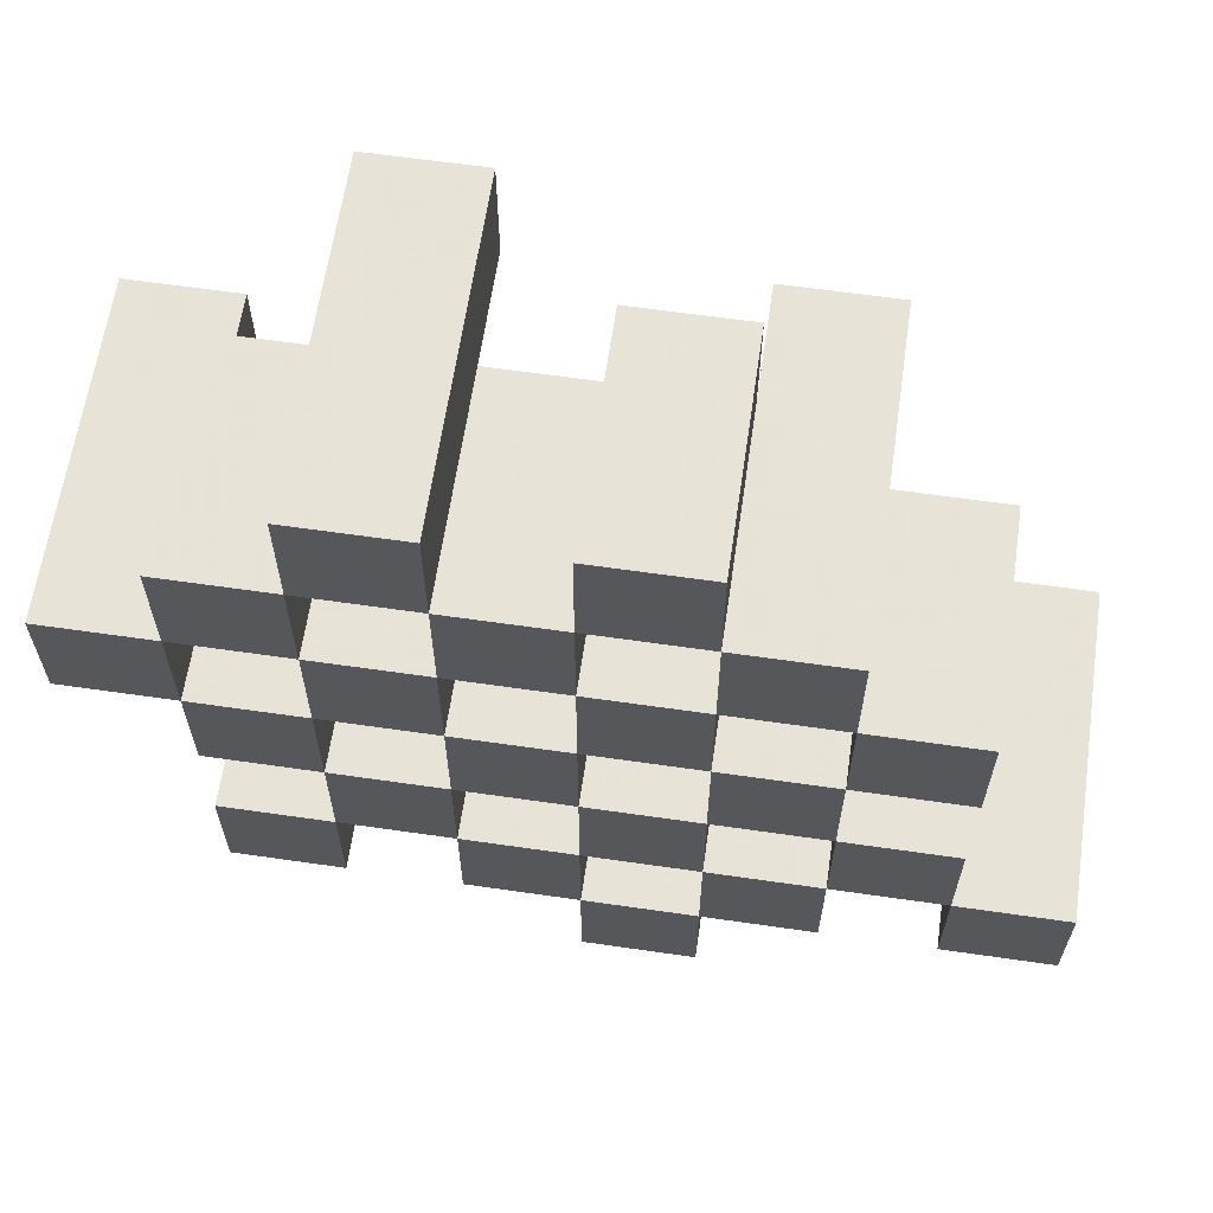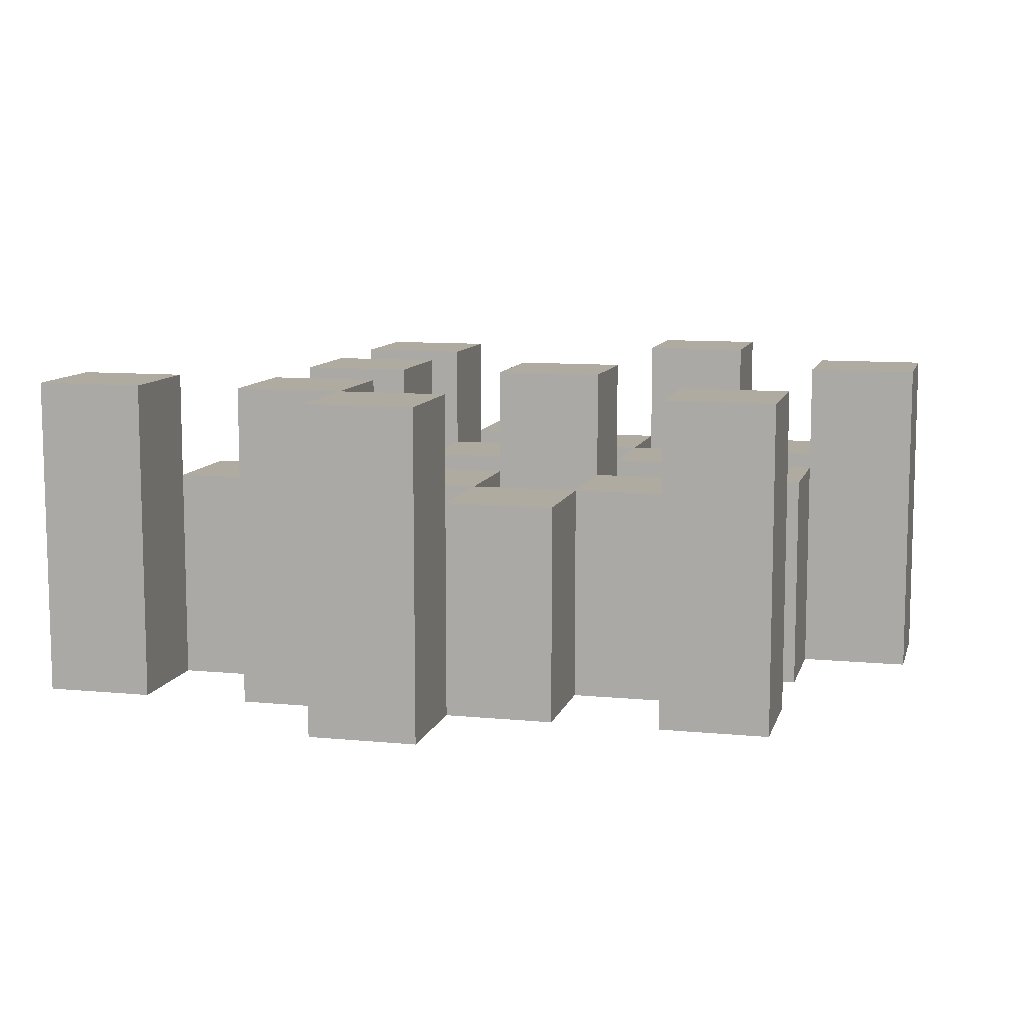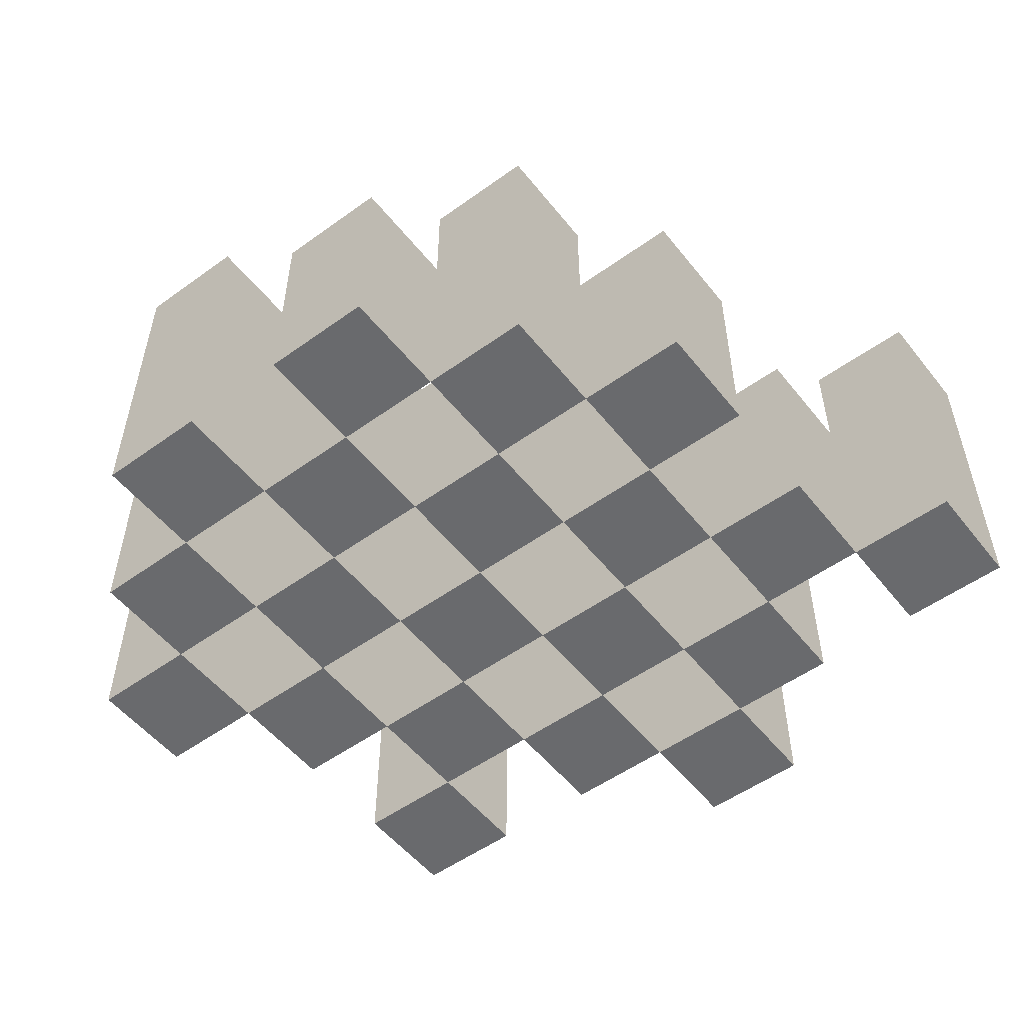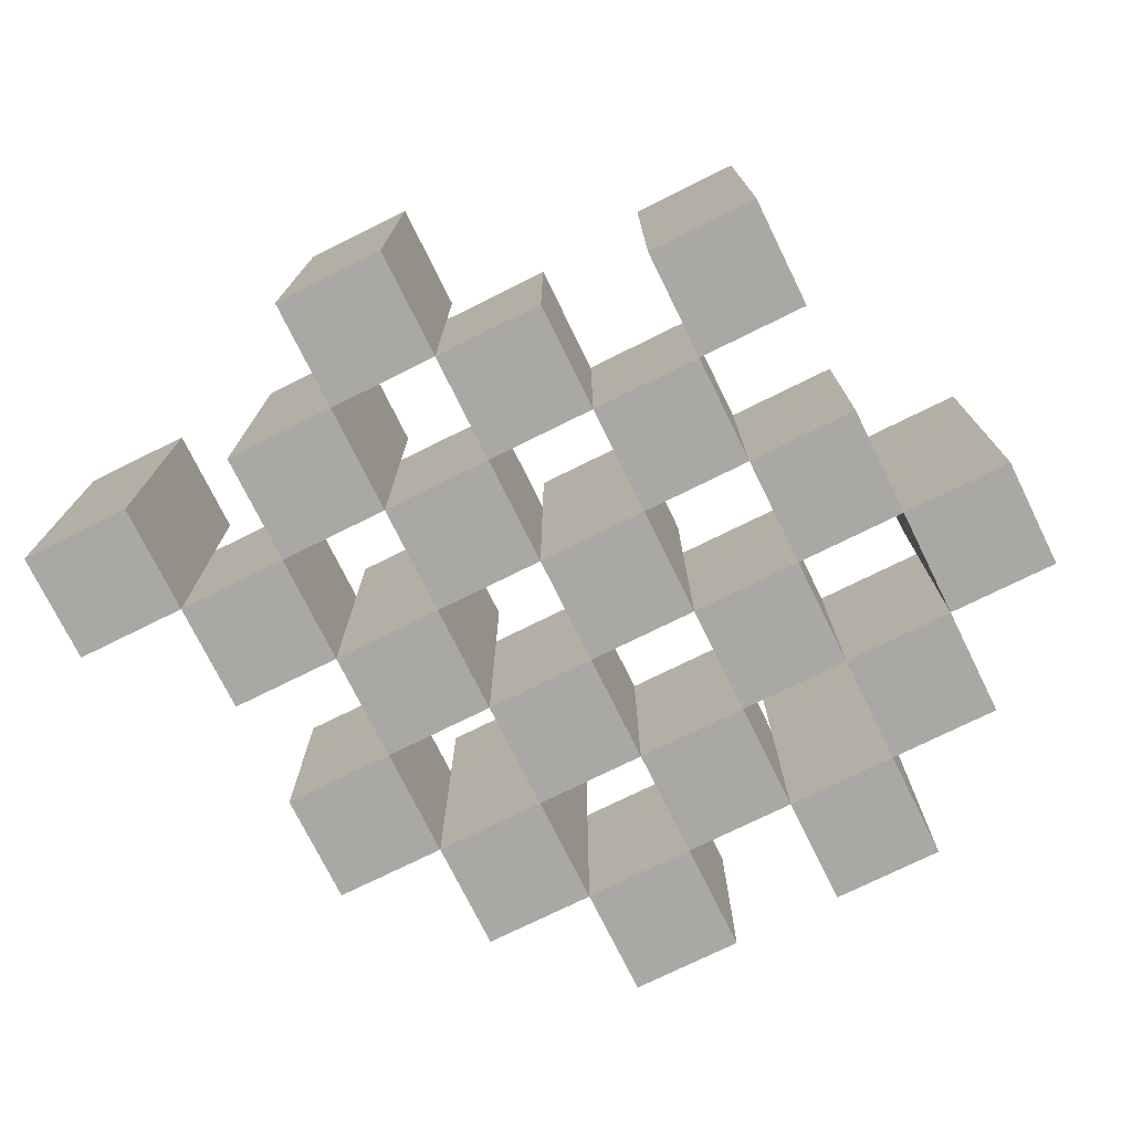
<metadata>
{"format":"obj","ext":"obj","renderer":"f3d","projection":"perspective","resolution":1024,"background":"white","views":[{"elev":62.8,"azim":8.3,"up":"+Z"},{"elev":9.8,"azim":-165.9,"up":"+Y"},{"elev":-53.1,"azim":37.6,"up":"+Y"},{"elev":-74.9,"azim":-153.7,"up":"+Y"}]}
</metadata>
<code>
o
v 13.2 0.9 37.7
v 13.2 0.9 37.6
v 13.2 1.2 37.7
v 13.2 1.2 37.6
v 13.3 0.9 37.8
v 13.3 0.9 37.7
v 13.3 0.9 37.6
v 13.3 0.9 37.5
v 13.3 0.9 37.4
v 13.3 0.9 37.3
v 13.3 1.1 37.8
v 13.3 1.1 37.7
v 13.3 1.1 37.6
v 13.3 1.1 37.5
v 13.3 1.2 37.4
v 13.3 1.2 37.3
v 13.4 0.9 37.9
v 13.4 0.9 37.8
v 13.4 0.9 37.7
v 13.4 0.9 37.6
v 13.4 0.9 37.5
v 13.4 0.9 37.4
v 13.4 1.1 37.8
v 13.4 1.1 37.7
v 13.4 1.1 37.6
v 13.4 1.1 37.5
v 13.4 1.1 37.4
v 13.4 1.2 37.9
v 13.4 1.2 37.8
v 13.5 0.9 37.8
v 13.5 0.9 37.7
v 13.5 0.9 37.6
v 13.5 0.9 37.5
v 13.5 0.9 37.4
v 13.5 0.9 37.3
v 13.5 1.1 37.8
v 13.5 1.1 37.7
v 13.5 1.1 37.6
v 13.5 1.1 37.5
v 13.5 1.1 37.4
v 13.5 1.1 37.3
v 13.5 1.2 37.6
v 13.5 1.2 37.5
v 13.6 0.9 37.9
v 13.6 0.9 37.8
v 13.6 0.9 37.7
v 13.6 0.9 37.6
v 13.6 0.9 37.5
v 13.6 0.9 37.4
v 13.6 0.9 37.3
v 13.6 0.9 37.2
v 13.6 1.1 37.9
v 13.6 1.1 37.8
v 13.6 1.1 37.7
v 13.6 1.1 37.6
v 13.6 1.1 37.5
v 13.6 1.1 37.4
v 13.6 1.1 37.3
v 13.6 1.2 37.3
v 13.6 1.2 37.2
v 13.7 0.9 37.8
v 13.7 0.9 37.7
v 13.7 0.9 37.6
v 13.7 0.9 37.5
v 13.7 0.9 37.4
v 13.7 0.9 37.3
v 13.7 1.1 37.8
v 13.7 1.1 37.7
v 13.7 1.1 37.6
v 13.7 1.1 37.5
v 13.7 1.1 37.4
v 13.7 1.2 37.8
v 13.7 1.2 37.7
v 13.7 1.2 37.6
v 13.7 1.2 37.5
v 13.7 1.2 37.4
v 13.7 1.2 37.3
v 13.8 0.9 37.7
v 13.8 0.9 37.6
v 13.8 0.9 37.5
v 13.8 0.9 37.4
v 13.8 1.1 37.7
v 13.8 1.1 37.6
v 13.8 1.1 37.5
v 13.8 1.1 37.4
v 13.9 0.9 37.4
v 13.9 0.9 37.3
v 13.9 1.1 37.4
v 13.9 1.2 37.4
v 13.9 1.2 37.3
v 13.3 0.9 37.7
v 13.3 0.9 37.6
v 13.3 1.1 37.7
v 13.3 1.1 37.6
v 13.3 1.2 37.7
v 13.3 1.2 37.6
v 13.4 0.9 37.8
v 13.4 0.9 37.7
v 13.4 0.9 37.6
v 13.4 0.9 37.5
v 13.4 0.9 37.4
v 13.4 0.9 37.3
v 13.4 1.1 37.8
v 13.4 1.1 37.7
v 13.4 1.1 37.6
v 13.4 1.1 37.5
v 13.4 1.1 37.4
v 13.4 1.2 37.4
v 13.4 1.2 37.3
v 13.5 0.9 37.9
v 13.5 0.9 37.8
v 13.5 0.9 37.7
v 13.5 0.9 37.6
v 13.5 0.9 37.5
v 13.5 0.9 37.4
v 13.5 1.1 37.8
v 13.5 1.1 37.7
v 13.5 1.1 37.6
v 13.5 1.1 37.5
v 13.5 1.1 37.4
v 13.5 1.2 37.9
v 13.5 1.2 37.8
v 13.6 0.9 37.8
v 13.6 0.9 37.7
v 13.6 0.9 37.6
v 13.6 0.9 37.5
v 13.6 0.9 37.4
v 13.6 0.9 37.3
v 13.6 1.1 37.8
v 13.6 1.1 37.7
v 13.6 1.1 37.6
v 13.6 1.1 37.5
v 13.6 1.1 37.4
v 13.6 1.1 37.3
v 13.6 1.2 37.6
v 13.6 1.2 37.5
v 13.7 0.9 37.9
v 13.7 0.9 37.8
v 13.7 0.9 37.7
v 13.7 0.9 37.6
v 13.7 0.9 37.5
v 13.7 0.9 37.4
v 13.7 0.9 37.3
v 13.7 0.9 37.2
v 13.7 1.1 37.9
v 13.7 1.1 37.8
v 13.7 1.1 37.7
v 13.7 1.1 37.6
v 13.7 1.1 37.5
v 13.7 1.1 37.4
v 13.7 1.2 37.3
v 13.7 1.2 37.2
v 13.8 0.9 37.8
v 13.8 0.9 37.7
v 13.8 0.9 37.6
v 13.8 0.9 37.5
v 13.8 0.9 37.4
v 13.8 0.9 37.3
v 13.8 1.1 37.7
v 13.8 1.1 37.6
v 13.8 1.1 37.5
v 13.8 1.1 37.4
v 13.8 1.2 37.8
v 13.8 1.2 37.7
v 13.8 1.2 37.6
v 13.8 1.2 37.5
v 13.8 1.2 37.4
v 13.8 1.2 37.3
v 13.9 0.9 37.7
v 13.9 0.9 37.6
v 13.9 0.9 37.5
v 13.9 0.9 37.4
v 13.9 1.1 37.7
v 13.9 1.1 37.6
v 13.9 1.1 37.5
v 13.9 1.1 37.4
v 14 0.9 37.4
v 14 0.9 37.3
v 14 1.2 37.4
v 14 1.2 37.3
v 13.4 0.9 37.9
v 13.4 1.2 37.9
v 13.5 0.9 37.9
v 13.5 1.2 37.9
v 13.6 0.9 37.9
v 13.6 1.1 37.9
v 13.7 0.9 37.9
v 13.7 1.1 37.9
v 13.3 0.9 37.8
v 13.3 1.1 37.8
v 13.4 0.9 37.8
v 13.4 1.1 37.8
v 13.5 0.9 37.8
v 13.5 1.1 37.8
v 13.6 0.9 37.8
v 13.6 1.1 37.8
v 13.7 0.9 37.8
v 13.7 1.1 37.8
v 13.7 1.2 37.8
v 13.8 0.9 37.8
v 13.8 1.2 37.8
v 13.2 0.9 37.7
v 13.2 1.2 37.7
v 13.3 0.9 37.7
v 13.3 1.1 37.7
v 13.3 1.2 37.7
v 13.4 0.9 37.7
v 13.4 1.1 37.7
v 13.5 0.9 37.7
v 13.5 1.1 37.7
v 13.6 0.9 37.7
v 13.6 1.1 37.7
v 13.7 0.9 37.7
v 13.7 1.1 37.7
v 13.8 0.9 37.7
v 13.8 1.1 37.7
v 13.9 0.9 37.7
v 13.9 1.1 37.7
v 13.3 0.9 37.6
v 13.3 1.1 37.6
v 13.4 0.9 37.6
v 13.4 1.1 37.6
v 13.5 0.9 37.6
v 13.5 1.1 37.6
v 13.5 1.2 37.6
v 13.6 0.9 37.6
v 13.6 1.1 37.6
v 13.6 1.2 37.6
v 13.7 0.9 37.6
v 13.7 1.1 37.6
v 13.7 1.2 37.6
v 13.8 0.9 37.6
v 13.8 1.1 37.6
v 13.8 1.2 37.6
v 13.4 0.9 37.5
v 13.4 1.1 37.5
v 13.5 0.9 37.5
v 13.5 1.1 37.5
v 13.6 0.9 37.5
v 13.6 1.1 37.5
v 13.7 0.9 37.5
v 13.7 1.1 37.5
v 13.8 0.9 37.5
v 13.8 1.1 37.5
v 13.9 0.9 37.5
v 13.9 1.1 37.5
v 13.3 0.9 37.4
v 13.3 1.2 37.4
v 13.4 0.9 37.4
v 13.4 1.1 37.4
v 13.4 1.2 37.4
v 13.5 0.9 37.4
v 13.5 1.1 37.4
v 13.6 0.9 37.4
v 13.6 1.1 37.4
v 13.7 0.9 37.4
v 13.7 1.1 37.4
v 13.7 1.2 37.4
v 13.8 0.9 37.4
v 13.8 1.1 37.4
v 13.8 1.2 37.4
v 13.9 0.9 37.4
v 13.9 1.1 37.4
v 13.9 1.2 37.4
v 14 0.9 37.4
v 14 1.2 37.4
v 13.6 0.9 37.3
v 13.6 1.1 37.3
v 13.6 1.2 37.3
v 13.7 0.9 37.3
v 13.7 1.2 37.3
v 13.4 0.9 37.8
v 13.4 1.1 37.8
v 13.4 1.2 37.8
v 13.5 0.9 37.8
v 13.5 1.1 37.8
v 13.5 1.2 37.8
v 13.6 0.9 37.8
v 13.6 1.1 37.8
v 13.7 0.9 37.8
v 13.7 1.1 37.8
v 13.3 0.9 37.7
v 13.3 1.1 37.7
v 13.4 0.9 37.7
v 13.4 1.1 37.7
v 13.5 0.9 37.7
v 13.5 1.1 37.7
v 13.6 0.9 37.7
v 13.6 1.1 37.7
v 13.7 0.9 37.7
v 13.7 1.1 37.7
v 13.7 1.2 37.7
v 13.8 0.9 37.7
v 13.8 1.1 37.7
v 13.8 1.2 37.7
v 13.2 0.9 37.6
v 13.2 1.2 37.6
v 13.3 0.9 37.6
v 13.3 1.1 37.6
v 13.3 1.2 37.6
v 13.4 0.9 37.6
v 13.4 1.1 37.6
v 13.5 0.9 37.6
v 13.5 1.1 37.6
v 13.6 0.9 37.6
v 13.6 1.1 37.6
v 13.7 0.9 37.6
v 13.7 1.1 37.6
v 13.8 0.9 37.6
v 13.8 1.1 37.6
v 13.9 0.9 37.6
v 13.9 1.1 37.6
v 13.3 0.9 37.5
v 13.3 1.1 37.5
v 13.4 0.9 37.5
v 13.4 1.1 37.5
v 13.5 0.9 37.5
v 13.5 1.1 37.5
v 13.5 1.2 37.5
v 13.6 0.9 37.5
v 13.6 1.1 37.5
v 13.6 1.2 37.5
v 13.7 0.9 37.5
v 13.7 1.1 37.5
v 13.7 1.2 37.5
v 13.8 0.9 37.5
v 13.8 1.1 37.5
v 13.8 1.2 37.5
v 13.4 0.9 37.4
v 13.4 1.1 37.4
v 13.5 0.9 37.4
v 13.5 1.1 37.4
v 13.6 0.9 37.4
v 13.6 1.1 37.4
v 13.7 0.9 37.4
v 13.7 1.1 37.4
v 13.8 0.9 37.4
v 13.8 1.1 37.4
v 13.9 0.9 37.4
v 13.9 1.1 37.4
v 13.3 0.9 37.3
v 13.3 1.2 37.3
v 13.4 0.9 37.3
v 13.4 1.2 37.3
v 13.5 0.9 37.3
v 13.5 1.1 37.3
v 13.6 0.9 37.3
v 13.6 1.1 37.3
v 13.7 0.9 37.3
v 13.7 1.2 37.3
v 13.8 0.9 37.3
v 13.8 1.2 37.3
v 13.9 0.9 37.3
v 13.9 1.2 37.3
v 14 0.9 37.3
v 14 1.2 37.3
v 13.6 0.9 37.2
v 13.6 1.2 37.2
v 13.7 0.9 37.2
v 13.7 1.2 37.2
v 13.4 0.9 37.9
v 13.5 0.9 37.9
v 13.6 0.9 37.9
v 13.7 0.9 37.9
v 13.3 0.9 37.8
v 13.4 0.9 37.8
v 13.5 0.9 37.8
v 13.6 0.9 37.8
v 13.7 0.9 37.8
v 13.8 0.9 37.8
v 13.2 0.9 37.7
v 13.3 0.9 37.7
v 13.4 0.9 37.7
v 13.5 0.9 37.7
v 13.6 0.9 37.7
v 13.7 0.9 37.7
v 13.8 0.9 37.7
v 13.9 0.9 37.7
v 13.2 0.9 37.6
v 13.3 0.9 37.6
v 13.4 0.9 37.6
v 13.5 0.9 37.6
v 13.6 0.9 37.6
v 13.7 0.9 37.6
v 13.8 0.9 37.6
v 13.9 0.9 37.6
v 13.3 0.9 37.5
v 13.4 0.9 37.5
v 13.5 0.9 37.5
v 13.6 0.9 37.5
v 13.7 0.9 37.5
v 13.8 0.9 37.5
v 13.9 0.9 37.5
v 13.3 0.9 37.4
v 13.4 0.9 37.4
v 13.5 0.9 37.4
v 13.6 0.9 37.4
v 13.7 0.9 37.4
v 13.8 0.9 37.4
v 13.9 0.9 37.4
v 14 0.9 37.4
v 13.3 0.9 37.3
v 13.4 0.9 37.3
v 13.5 0.9 37.3
v 13.6 0.9 37.3
v 13.7 0.9 37.3
v 13.8 0.9 37.3
v 13.9 0.9 37.3
v 14 0.9 37.3
v 13.6 0.9 37.2
v 13.7 0.9 37.2
v 13.6 1.1 37.9
v 13.7 1.1 37.9
v 13.3 1.1 37.8
v 13.4 1.1 37.8
v 13.5 1.1 37.8
v 13.6 1.1 37.8
v 13.7 1.1 37.8
v 13.3 1.1 37.7
v 13.4 1.1 37.7
v 13.5 1.1 37.7
v 13.6 1.1 37.7
v 13.7 1.1 37.7
v 13.8 1.1 37.7
v 13.9 1.1 37.7
v 13.3 1.1 37.6
v 13.4 1.1 37.6
v 13.5 1.1 37.6
v 13.6 1.1 37.6
v 13.7 1.1 37.6
v 13.8 1.1 37.6
v 13.9 1.1 37.6
v 13.3 1.1 37.5
v 13.4 1.1 37.5
v 13.5 1.1 37.5
v 13.6 1.1 37.5
v 13.7 1.1 37.5
v 13.8 1.1 37.5
v 13.9 1.1 37.5
v 13.4 1.1 37.4
v 13.5 1.1 37.4
v 13.6 1.1 37.4
v 13.7 1.1 37.4
v 13.8 1.1 37.4
v 13.9 1.1 37.4
v 13.5 1.1 37.3
v 13.6 1.1 37.3
v 13.4 1.2 37.9
v 13.5 1.2 37.9
v 13.4 1.2 37.8
v 13.5 1.2 37.8
v 13.7 1.2 37.8
v 13.8 1.2 37.8
v 13.2 1.2 37.7
v 13.3 1.2 37.7
v 13.7 1.2 37.7
v 13.8 1.2 37.7
v 13.2 1.2 37.6
v 13.3 1.2 37.6
v 13.5 1.2 37.6
v 13.6 1.2 37.6
v 13.7 1.2 37.6
v 13.8 1.2 37.6
v 13.5 1.2 37.5
v 13.6 1.2 37.5
v 13.7 1.2 37.5
v 13.8 1.2 37.5
v 13.3 1.2 37.4
v 13.4 1.2 37.4
v 13.7 1.2 37.4
v 13.8 1.2 37.4
v 13.9 1.2 37.4
v 14 1.2 37.4
v 13.3 1.2 37.3
v 13.4 1.2 37.3
v 13.6 1.2 37.3
v 13.7 1.2 37.3
v 13.8 1.2 37.3
v 13.9 1.2 37.3
v 14 1.2 37.3
v 13.6 1.2 37.2
v 13.7 1.2 37.2
f 3 2 1
f 4 2 3
f 11 6 5
f 12 6 11
f 13 8 7
f 14 8 13
f 15 10 9
f 16 10 15
f 23 18 17
f 24 20 19
f 25 20 24
f 26 22 21
f 27 22 26
f 28 23 17
f 29 23 28
f 36 31 30
f 37 31 36
f 38 33 32
f 39 33 38
f 40 35 34
f 41 35 40
f 42 39 38
f 43 39 42
f 52 45 44
f 53 45 52
f 54 47 46
f 55 47 54
f 56 49 48
f 57 49 56
f 58 51 50
f 59 51 58
f 60 51 59
f 67 62 61
f 68 62 67
f 69 64 63
f 70 64 69
f 71 66 65
f 72 68 67
f 73 68 72
f 74 70 69
f 75 70 74
f 76 66 71
f 77 66 76
f 82 79 78
f 83 79 82
f 84 81 80
f 85 81 84
f 88 87 86
f 89 87 88
f 90 87 89
f 91 92 93
f 93 92 94
f 93 94 95
f 95 94 96
f 97 98 103
f 103 98 104
f 99 100 105
f 105 100 106
f 101 102 107
f 107 102 108
f 108 102 109
f 110 111 116
f 112 113 117
f 117 113 118
f 114 115 119
f 119 115 120
f 110 116 121
f 121 116 122
f 123 124 129
f 129 124 130
f 125 126 131
f 131 126 132
f 127 128 133
f 133 128 134
f 131 132 135
f 135 132 136
f 137 138 145
f 145 138 146
f 139 140 147
f 147 140 148
f 141 142 149
f 149 142 150
f 143 144 151
f 151 144 152
f 153 154 159
f 155 156 160
f 160 156 161
f 157 158 162
f 153 159 163
f 163 159 164
f 160 161 165
f 165 161 166
f 162 158 167
f 167 158 168
f 169 170 173
f 173 170 174
f 171 172 175
f 175 172 176
f 177 178 179
f 179 178 180
f 183 182 181
f 184 182 183
f 187 186 185
f 188 186 187
f 191 190 189
f 192 190 191
f 195 194 193
f 196 194 195
f 200 198 197
f 200 199 198
f 201 199 200
f 204 203 202
f 205 203 204
f 206 203 205
f 209 208 207
f 210 208 209
f 213 212 211
f 214 212 213
f 217 216 215
f 218 216 217
f 221 220 219
f 222 220 221
f 226 224 223
f 226 225 224
f 227 225 226
f 228 225 227
f 232 230 229
f 232 231 230
f 233 231 232
f 234 231 233
f 237 236 235
f 238 236 237
f 241 240 239
f 242 240 241
f 245 244 243
f 246 244 245
f 249 248 247
f 250 248 249
f 251 248 250
f 254 253 252
f 255 253 254
f 259 257 256
f 259 258 257
f 260 258 259
f 261 258 260
f 265 263 262
f 265 264 263
f 266 264 265
f 270 268 267
f 270 269 268
f 271 269 270
f 272 273 275
f 273 274 275
f 275 274 276
f 276 274 277
f 278 279 280
f 280 279 281
f 282 283 284
f 284 283 285
f 286 287 288
f 288 287 289
f 290 291 293
f 291 292 293
f 293 292 294
f 294 292 295
f 296 297 298
f 298 297 299
f 299 297 300
f 301 302 303
f 303 302 304
f 305 306 307
f 307 306 308
f 309 310 311
f 311 310 312
f 313 314 315
f 315 314 316
f 317 318 320
f 318 319 320
f 320 319 321
f 321 319 322
f 323 324 326
f 324 325 326
f 326 325 327
f 327 325 328
f 329 330 331
f 331 330 332
f 333 334 335
f 335 334 336
f 337 338 339
f 339 338 340
f 341 342 343
f 343 342 344
f 345 346 347
f 347 346 348
f 349 350 351
f 351 350 352
f 353 354 355
f 355 354 356
f 357 358 359
f 359 358 360
f 366 362 361
f 367 362 366
f 368 364 363
f 369 364 368
f 372 366 365
f 373 366 372
f 374 368 367
f 375 368 374
f 376 370 369
f 377 370 376
f 379 372 371
f 380 372 379
f 381 374 373
f 382 374 381
f 383 376 375
f 384 376 383
f 385 378 377
f 386 378 385
f 387 381 380
f 388 381 387
f 389 383 382
f 390 383 389
f 391 385 384
f 392 385 391
f 395 389 388
f 396 389 395
f 397 391 390
f 398 391 397
f 399 393 392
f 400 393 399
f 402 395 394
f 403 395 402
f 404 397 396
f 405 397 404
f 406 399 398
f 407 399 406
f 408 401 400
f 409 401 408
f 410 406 405
f 411 406 410
f 412 413 417
f 417 413 418
f 414 415 419
f 419 415 420
f 416 417 421
f 421 417 422
f 420 421 427
f 427 421 428
f 422 423 429
f 429 423 430
f 424 425 431
f 431 425 432
f 426 427 433
f 433 427 434
f 434 435 440
f 440 435 441
f 436 437 442
f 442 437 443
f 438 439 444
f 444 439 445
f 441 442 446
f 446 442 447
f 448 449 450
f 450 449 451
f 452 453 456
f 456 453 457
f 454 455 458
f 458 455 459
f 460 461 464
f 464 461 465
f 462 463 466
f 466 463 467
f 468 469 474
f 474 469 475
f 470 471 477
f 477 471 478
f 472 473 479
f 479 473 480
f 476 477 481
f 481 477 482

</code>
